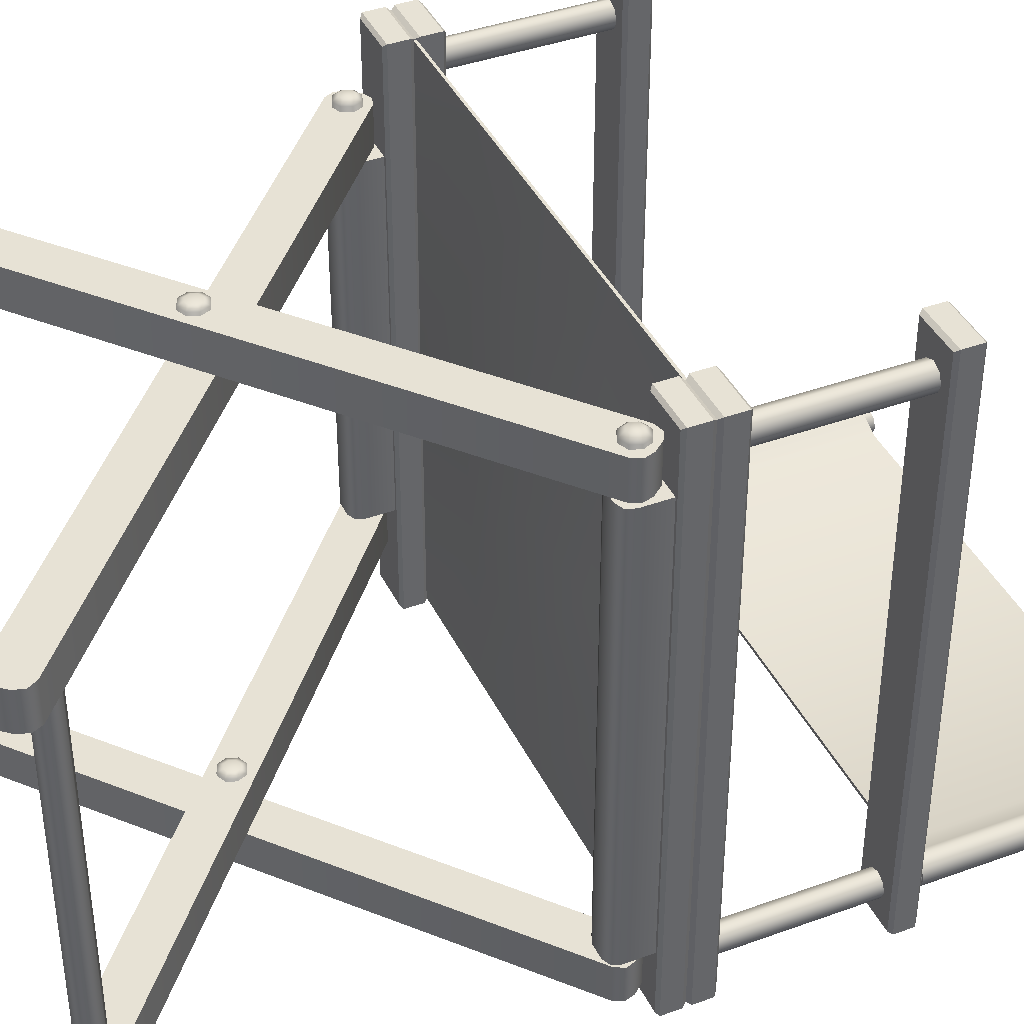
<metadata>
{"format":"obj","ext":"obj","renderer":"f3d","projection":"perspective","resolution":1024,"background":"white","views":[{"elev":40.3,"azim":65.9,"up":"+Z"}]}
</metadata>
<code>
o Cube_Cube.001
v -1.4 -2.422 -1.352
v -1.392 -2.327 -1.352
v -1.415 -2.373 -1.351
v 1.262 -0.09965 -1.352
v 1.358 -0.108 -1.352
v 1.311 -0.08473 -1.351
v -1.262 -2.482 -1.352
v -1.358 -2.473 -1.352
v -1.311 -2.497 -1.351
v 1.4 -0.1591 -1.352
v 1.392 -0.2549 -1.352
v 1.415 -0.2086 -1.351
v -1.392 -2.327 -1.156
v -1.4 -2.422 -1.156
v -1.415 -2.373 -1.158
v 1.358 -0.108 -1.156
v 1.262 -0.09965 -1.156
v 1.311 -0.08473 -1.158
v -1.358 -2.473 -1.156
v -1.262 -2.482 -1.156
v -1.311 -2.497 -1.158
v 1.392 -0.2549 -1.156
v 1.4 -0.1591 -1.156
v 1.415 -0.2086 -1.158
v -1.358 -0.108 -1.133
v -1.262 -0.09965 -1.133
v -1.311 -0.08473 -1.132
v 1.392 -2.327 -1.133
v 1.4 -2.422 -1.133
v 1.415 -2.373 -1.132
v -1.392 -0.2549 -1.133
v -1.4 -0.1591 -1.133
v -1.415 -0.2086 -1.132
v 1.358 -2.473 -1.133
v 1.262 -2.482 -1.133
v 1.311 -2.497 -1.132
v -1.262 -0.09965 -0.937
v -1.358 -0.108 -0.937
v -1.311 -0.08473 -0.9387
v 1.4 -2.422 -0.937
v 1.392 -2.327 -0.937
v 1.415 -2.373 -0.9387
v -1.4 -0.1591 -0.937
v -1.392 -0.2549 -0.937
v -1.415 -0.2086 -0.9387
v 1.262 -2.482 -0.937
v 1.358 -2.473 -0.937
v 1.311 -2.497 -0.9387
v 1.4 -2.422 1.166
v 1.392 -2.327 1.166
v 1.415 -2.373 1.164
v -1.262 -0.09965 1.166
v -1.358 -0.108 1.166
v -1.311 -0.08473 1.164
v 1.262 -2.482 1.166
v 1.358 -2.473 1.166
v 1.311 -2.497 1.164
v -1.4 -0.1591 1.166
v -1.392 -0.2549 1.166
v -1.415 -0.2086 1.164
v 1.392 -2.327 0.9692
v 1.4 -2.422 0.9692
v 1.415 -2.373 0.9709
v -1.358 -0.108 0.9692
v -1.262 -0.09965 0.9692
v -1.311 -0.08473 0.9709
v 1.358 -2.473 0.9692
v 1.262 -2.482 0.9692
v 1.311 -2.497 0.9709
v -1.392 -0.2549 0.9692
v -1.4 -0.1591 0.9692
v -1.415 -0.2086 0.9709
v 1.358 -0.108 1.384
v 1.262 -0.09965 1.384
v 1.311 -0.08473 1.382
v -1.392 -2.327 1.384
v -1.4 -2.422 1.384
v -1.415 -2.373 1.382
v 1.392 -0.2549 1.384
v 1.4 -0.1591 1.384
v 1.415 -0.2086 1.382
v -1.358 -2.473 1.384
v -1.262 -2.482 1.384
v -1.311 -2.497 1.382
v 1.262 -0.09965 1.187
v 1.358 -0.108 1.187
v 1.311 -0.08473 1.189
v -1.4 -2.422 1.187
v -1.392 -2.327 1.187
v -1.415 -2.373 1.189
v 1.4 -0.1591 1.187
v 1.392 -0.2549 1.187
v 1.415 -0.2086 1.189
v -1.262 -2.482 1.187
v -1.358 -2.473 1.187
v -1.311 -2.497 1.189
v 1.211 -2.255 1.096
v 1.211 -2.255 -1.042
v -1.084 -2.255 -1.179
v -1.084 -2.255 1.233
v -1.103 -2.301 -1.179
v -1.103 -2.301 1.233
v -1.149 -2.32 -1.179
v -1.149 -2.32 1.233
v -1.196 -2.301 -1.179
v -1.196 -2.301 1.233
v -1.215 -2.255 -1.179
v -1.215 -2.255 1.233
v -1.196 -2.208 -1.179
v -1.196 -2.208 1.233
v -1.149 -2.189 -1.179
v -1.149 -2.189 1.233
v -1.103 -2.208 -1.179
v -1.103 -2.208 1.233
v 1.192 -2.301 -1.042
v 1.192 -2.301 1.096
v 1.146 -2.32 -1.042
v 1.146 -2.32 1.096
v 1.1 -2.301 -1.042
v 1.1 -2.301 1.096
v 1.081 -2.255 -1.042
v 1.081 -2.255 1.096
v 1.1 -2.208 -1.042
v 1.1 -2.208 1.096
v 1.146 -2.189 -1.042
v 1.146 -2.189 1.096
v 1.192 -2.208 -1.042
v 1.192 -2.208 1.096
v 0.06527 -1.291 -1.372
v 0.06527 -1.291 -0.9222
v 0.04615 -1.337 -1.372
v 0.04615 -1.337 -0.9222
v -0 -1.356 -1.372
v -0 -1.356 -0.9222
v -0.04615 -1.337 -1.372
v -0.04615 -1.337 -0.9222
v -0.06527 -1.291 -1.372
v -0.06527 -1.291 -0.9222
v -0.04615 -1.245 -1.372
v -0.04615 -1.245 -0.9222
v -0 -1.225 -1.372
v -0 -1.225 -0.9222
v 0.04615 -1.245 -1.372
v 0.04615 -1.245 -0.9222
v 0.03675 -1.291 -1.384
v 0.02599 -1.317 -1.384
v 0.02598 -1.317 -0.9103
v 0.03675 -1.291 -0.9103
v 0 -1.327 -1.384
v -0 -1.327 -0.9103
v -0.02599 -1.317 -1.384
v -0.02599 -1.317 -0.9103
v -0.03675 -1.291 -1.384
v -0.03675 -1.291 -0.9103
v -0.02599 -1.265 -1.384
v -0.02599 -1.265 -0.9103
v 0 -1.254 -1.384
v -0 -1.254 -0.9103
v 0.02599 -1.265 -1.384
v 0.02598 -1.265 -0.9103
v -0.06527 -1.291 1.401
v -0.06527 -1.291 0.9516
v -0.04615 -1.337 1.401
v -0.04615 -1.337 0.9516
v -0 -1.356 1.401
v -0 -1.356 0.9516
v 0.04615 -1.337 1.401
v 0.04615 -1.337 0.9516
v 0.06527 -1.291 1.401
v 0.06527 -1.291 0.9516
v 0.04615 -1.245 1.401
v 0.04615 -1.245 0.9516
v -0 -1.225 1.401
v -0 -1.225 0.9516
v -0.04615 -1.245 1.401
v -0.04615 -1.245 0.9516
v -0.03675 -1.291 1.413
v -0.02599 -1.317 1.413
v -0.02599 -1.317 0.9398
v -0.03675 -1.291 0.9398
v -0 -1.327 1.413
v -0 -1.327 0.9398
v 0.02598 -1.317 1.413
v 0.02598 -1.317 0.9398
v 0.03675 -1.291 1.413
v 0.03675 -1.291 0.9398
v 0.02598 -1.265 1.413
v 0.02598 -1.265 0.9398
v -0 -1.254 1.413
v -0 -1.254 0.9398
v -0.02599 -1.265 1.413
v -0.02599 -1.265 0.9398
v -1.44 0.07447 -1.483
v -1.44 0.03506 -1.483
v -1.426 0.05477 -1.468
v -1.177 0.03506 -1.483
v -1.177 0.07447 -1.483
v -1.191 0.05477 -1.468
v -1.177 0.03506 1.483
v -1.177 0.07447 1.483
v -1.191 0.05477 1.468
v -1.44 0.03506 1.483
v -1.44 0.07447 1.483
v -1.426 0.05477 1.468
v -1.41 -0.0805 -0.9159
v -1.44 -0.06533 -1.483
v -1.44 0.1749 -1.483
v -1.424 0.19 -1.468
v -1.177 -0.06533 -1.483
v -1.207 -0.0805 -0.9159
v -1.193 0.19 -1.468
v -1.177 0.1749 -1.483
v -1.44 -0.06533 1.483
v -1.41 -0.0805 0.9455
v -1.424 0.19 1.468
v -1.44 0.1749 1.483
v -1.177 -0.06533 1.483
v -1.207 -0.0805 0.9455
v -1.193 0.19 1.468
v -1.177 0.1749 1.483
v -1.193 -0.0805 -1.468
v -1.424 -0.0805 -1.468
v -1.193 -0.0805 1.468
v -1.424 -0.0805 1.468
v -1.207 -0.2251 -0.9159
v -1.267 -0.2845 -0.9159
v -1.225 -0.2671 -0.9159
v -1.351 -0.2845 -0.9159
v -1.41 -0.2251 -0.9159
v -1.393 -0.2671 -0.9159
v -1.267 -0.2845 0.9455
v -1.207 -0.2251 0.9455
v -1.225 -0.2671 0.9455
v -1.41 -0.2251 0.9455
v -1.351 -0.2845 0.9455
v -1.393 -0.2671 0.9455
v -1.373 -0.1914 1.192
v -1.373 -0.1914 -1.161
v -1.354 -0.2375 1.192
v -1.354 -0.2375 -1.161
v -1.308 -0.2566 1.192
v -1.308 -0.2566 -1.161
v -1.262 -0.2375 1.192
v -1.262 -0.2375 -1.161
v -1.242 -0.1914 1.192
v -1.242 -0.1914 -1.161
v -1.262 -0.1452 1.192
v -1.262 -0.1452 -1.161
v -1.308 -0.1261 1.192
v -1.308 -0.1261 -1.161
v -1.354 -0.1452 1.192
v -1.354 -0.1452 -1.161
v -1.345 -0.1914 1.211
v -1.334 -0.2174 1.211
v -1.334 -0.2174 -1.181
v -1.345 -0.1914 -1.181
v -1.308 -0.2281 1.211
v -1.308 -0.2281 -1.181
v -1.282 -0.2174 1.211
v -1.282 -0.2174 -1.181
v -1.271 -0.1914 1.211
v -1.271 -0.1914 -1.181
v -1.282 -0.1654 1.211
v -1.282 -0.1654 -1.181
v -1.308 -0.1546 1.211
v -1.308 -0.1546 -1.181
v -1.334 -0.1654 1.211
v -1.334 -0.1654 -1.181
v 1.44 0.07447 1.483
v 1.44 0.03506 1.483
v 1.426 0.05477 1.468
v 1.177 0.03506 1.483
v 1.177 0.07447 1.483
v 1.191 0.05477 1.468
v 1.177 0.03506 -1.483
v 1.177 0.07447 -1.483
v 1.191 0.05477 -1.468
v 1.44 0.03506 -1.483
v 1.44 0.07447 -1.483
v 1.426 0.05477 -1.468
v 1.41 -0.0805 1.165
v 1.44 -0.06533 1.483
v 1.44 0.1749 1.483
v 1.424 0.19 1.468
v 1.177 -0.06533 1.483
v 1.207 -0.0805 1.165
v 1.193 0.19 1.468
v 1.177 0.1749 1.483
v 1.44 -0.06533 -1.483
v 1.41 -0.0805 -1.137
v 1.424 0.19 -1.468
v 1.44 0.1749 -1.483
v 1.177 -0.06533 -1.483
v 1.207 -0.0805 -1.137
v 1.193 0.19 -1.468
v 1.177 0.1749 -1.483
v 1.193 -0.0805 1.468
v 1.424 -0.0805 1.468
v 1.193 -0.0805 -1.468
v 1.424 -0.0805 -1.468
v 1.207 -0.2251 1.165
v 1.267 -0.2845 1.165
v 1.225 -0.2671 1.165
v 1.351 -0.2845 1.165
v 1.41 -0.2251 1.165
v 1.393 -0.2671 1.165
v 1.267 -0.2845 -1.137
v 1.207 -0.2251 -1.137
v 1.225 -0.2671 -1.137
v 1.41 -0.2251 -1.137
v 1.351 -0.2845 -1.137
v 1.393 -0.2671 -1.137
v 1.373 -0.1914 -1.379
v 1.373 -0.1914 1.405
v 1.354 -0.2375 -1.379
v 1.354 -0.2375 1.405
v 1.308 -0.2566 -1.379
v 1.308 -0.2566 1.405
v 1.262 -0.2375 -1.379
v 1.262 -0.2375 1.405
v 1.242 -0.1914 -1.379
v 1.242 -0.1914 1.405
v 1.262 -0.1452 -1.379
v 1.262 -0.1452 1.405
v 1.308 -0.1261 -1.379
v 1.308 -0.1261 1.405
v 1.354 -0.1452 -1.379
v 1.354 -0.1452 1.405
v 1.345 -0.1914 -1.401
v 1.334 -0.2174 -1.401
v 1.334 -0.2174 1.428
v 1.345 -0.1914 1.428
v 1.308 -0.2281 -1.401
v 1.308 -0.2281 1.428
v 1.282 -0.2174 -1.401
v 1.282 -0.2174 1.428
v 1.271 -0.1914 -1.401
v 1.271 -0.1914 1.428
v 1.282 -0.1654 -1.401
v 1.282 -0.1654 1.428
v 1.308 -0.1546 -1.401
v 1.308 -0.1546 1.428
v 1.334 -0.1654 -1.401
v 1.334 -0.1654 1.428
v -0 -0.0128 0
v 0.597 0.006289 0
v -0.597 0.006289 0
v -0 0.03218 -0.7341
v -0 0.01836 0.7341
v -0.597 0.04905 0.7341
v -0.597 0.04905 -0.7341
v 0.597 0.04905 -0.7341
v 0.597 0.04905 0.7341
v 0.5973 0.0353 0.7344
v 0.5973 0.0353 -0.7344
v 0.5974 -0.00746 0
v -0.5973 0.0353 -0.7344
v -0 0.01843 -0.7345
v -0 -0.02657 0
v -0.5974 -0.00746 0
v -0.5973 0.0353 0.7344
v -0 0.004614 0.7345
v -1.192 0.06426 -1.466
v -1.192 0.06426 1.466
v 1.192 0.06426 1.466
v 1.192 0.06426 -1.466
v -1.192 0.06176 0
v 1.192 0.06176 0
v -0 0.06421 1.466
v -0 0.06421 -1.466
v -1.192 0.06423 -0.7341
v 1.192 0.06423 0.7341
v 0.597 0.06424 1.466
v 0.597 0.06424 -1.466
v -1.192 0.06423 0.7341
v 1.192 0.06423 -0.7341
v -0.597 0.06424 1.466
v -0.597 0.06424 -1.466
v 1.192 0.05047 0.7343
v 1.192 0.0505 1.466
v 0.5972 0.05047 1.467
v 1.192 0.05047 -0.7343
v 1.193 0.048 0
v -0 0.05045 1.467
v -0.5972 0.05047 1.467
v -1.193 0.048 0
v -1.192 0.05047 0.7343
v -1.192 0.0505 1.466
v -0.5972 0.05047 -1.467
v -0 0.05045 -1.467
v -1.192 0.0505 -1.466
v -1.192 0.05047 -0.7343
v 0.5972 0.05047 -1.467
v 1.192 0.0505 -1.466
v -1.244 1.037 1.294
v -1.244 0.1617 1.294
v -1.263 1.037 1.248
v -1.263 0.1617 1.248
v -1.309 1.037 1.229
v -1.309 0.1617 1.229
v -1.355 1.037 1.248
v -1.355 0.1617 1.248
v -1.374 1.037 1.294
v -1.374 0.1617 1.294
v -1.355 1.037 1.34
v -1.355 0.1617 1.34
v -1.309 1.037 1.359
v -1.309 0.1617 1.359
v -1.263 1.037 1.34
v -1.263 0.1617 1.34
v -1.244 2.381 -1.287
v -1.244 0.1617 -1.287
v -1.263 2.381 -1.333
v -1.263 0.1617 -1.333
v -1.309 2.381 -1.352
v -1.309 0.1617 -1.352
v -1.355 2.381 -1.333
v -1.355 0.1617 -1.333
v -1.374 2.381 -1.287
v -1.374 0.1617 -1.287
v -1.355 2.381 -1.241
v -1.355 0.1617 -1.241
v -1.309 2.381 -1.222
v -1.309 0.1617 -1.222
v -1.263 2.381 -1.241
v -1.263 0.1617 -1.241
v 1.244 2.381 -1.294
v 1.244 0.1617 -1.294
v 1.263 2.381 -1.248
v 1.263 0.1617 -1.248
v 1.309 2.381 -1.229
v 1.309 0.1617 -1.229
v 1.355 2.381 -1.248
v 1.355 0.1617 -1.248
v 1.374 2.381 -1.294
v 1.374 0.1617 -1.294
v 1.355 2.381 -1.34
v 1.355 0.1617 -1.34
v 1.309 2.381 -1.359
v 1.309 0.1617 -1.359
v 1.263 2.381 -1.34
v 1.263 0.1617 -1.34
v 1.244 1.037 1.287
v 1.244 0.1617 1.287
v 1.263 1.037 1.333
v 1.263 0.1617 1.333
v 1.309 1.037 1.352
v 1.309 0.1617 1.352
v 1.355 1.037 1.333
v 1.355 0.1617 1.333
v 1.374 1.037 1.287
v 1.374 0.1617 1.287
v 1.355 1.037 1.241
v 1.355 0.1617 1.241
v 1.309 1.037 1.222
v 1.309 0.1617 1.222
v 1.263 1.037 1.241
v 1.263 0.1617 1.241
v -1.44 0.9824 -1.483
v -1.426 0.9627 -1.468
v -1.177 0.9824 -1.483
v -1.191 0.9627 -1.468
v -1.177 0.9824 1.483
v -1.191 0.9627 1.468
v -1.44 0.9824 1.483
v -1.426 0.9627 1.468
v -1.44 1.083 -1.483
v -1.424 1.098 -1.468
v -1.193 1.098 -1.468
v -1.177 1.083 -1.483
v -1.424 1.098 1.468
v -1.44 1.083 1.483
v -1.193 1.098 1.468
v -1.177 1.083 1.483
v 1.44 0.9824 1.483
v 1.426 0.9627 1.468
v 1.177 0.9824 1.483
v 1.191 0.9627 1.468
v 1.177 0.9824 -1.483
v 1.191 0.9627 -1.468
v 1.44 0.9824 -1.483
v 1.426 0.9627 -1.468
v 1.44 1.083 1.483
v 1.424 1.098 1.468
v 1.193 1.098 1.468
v 1.177 1.083 1.483
v 1.424 1.098 -1.468
v 1.44 1.083 -1.483
v 1.193 1.098 -1.468
v 1.177 1.083 -1.483
v -1.184 2.337 -1.284
v -1.184 1.139 -1.284
v -1.305 2.337 -1.35
v -1.305 1.139 -1.35
v -1.352 2.337 -1.331
v -1.352 1.139 -1.331
v -1.37 2.337 -1.287
v -1.37 1.139 -1.287
v -1.352 2.337 -1.242
v -1.352 1.139 -1.242
v -1.305 2.337 -1.224
v -1.305 1.139 -1.224
v -1.276 2.337 -1.34
v -1.276 1.139 -1.34
v -1.275 2.337 -1.233
v -1.275 1.139 -1.233
v 1.184 2.337 -1.291
v 1.184 1.139 -1.291
v 1.305 2.337 -1.231
v 1.305 1.139 -1.231
v 1.352 2.337 -1.249
v 1.352 1.139 -1.249
v 1.37 2.337 -1.294
v 1.37 1.139 -1.294
v 1.352 2.337 -1.338
v 1.352 1.139 -1.338
v 1.305 2.337 -1.357
v 1.305 1.139 -1.357
v 1.275 2.337 -1.24
v 1.275 1.139 -1.24
v 1.276 2.337 -1.347
v 1.276 1.139 -1.347
v -1.184 2.337 -1.272
v -1.184 1.139 -1.272
v 1.184 2.337 -1.279
v 1.184 1.139 -1.279
v -1.273 2.337 -1.349
v -1.306 2.337 -1.36
v -1.36 2.337 -1.338
v -1.36 1.139 -1.338
v -1.306 1.139 -1.36
v -1.382 2.337 -1.287
v -1.382 1.139 -1.287
v -1.36 2.337 -1.235
v -1.36 1.139 -1.235
v -1.306 2.337 -1.214
v -1.306 1.139 -1.214
v -1.273 1.139 -1.225
v -1.273 1.139 -1.349
v -1.171 1.139 -1.287
v -1.171 2.337 -1.287
v -1.273 2.337 -1.225
v 1.273 2.337 -1.232
v 1.306 2.337 -1.221
v 1.36 2.337 -1.242
v 1.36 1.139 -1.242
v 1.306 1.139 -1.221
v 1.382 2.337 -1.294
v 1.382 1.139 -1.294
v 1.36 2.337 -1.345
v 1.36 1.139 -1.345
v 1.306 2.337 -1.367
v 1.306 1.139 -1.367
v 1.273 1.139 -1.356
v 1.273 1.139 -1.232
v 1.273 2.337 -1.356
v 1.171 1.139 -1.294
v 1.171 2.337 -1.294
v -1.171 1.139 -1.268
v -1.171 2.337 -1.268
v 1.171 2.337 -1.275
v 1.171 1.139 -1.275
f 19 21 20 22 24 23 16 18 17 13 15 14
f 1 3 2 4 6 5 10 12 11 7 9 8
f 43 45 44 46 48 47 40 42 41 37 39 38
f 25 27 26 28 30 29 34 36 35 31 33 32
f 67 69 68 70 72 71 64 66 65 61 63 62
f 49 51 50 52 54 53 58 60 59 55 57 56
f 91 93 92 94 96 95 88 90 89 85 87 86
f 73 75 74 76 78 77 82 84 83 79 81 80
f 116 97 128 126 124 122 120 118
f 98 115 117 119 121 123 125 127
f 102 100 114 112 110 108 106 104
f 99 101 103 105 107 109 111 113
f 206 194 196 209
f 200 220 216 203
f 193 207 212 197
f 213 202 194 206
f 203 216 207 193
f 197 212 220 200
f 217 199 202 213
f 219 211 208 215
f 203 193 195 204
f 204 195 194 202
f 200 203 204 201
f 201 204 202 199
f 197 200 201 198
f 198 201 199 196
f 193 197 198 195
f 195 198 196 194
f 209 196 199 217
f 221 222 206 209
f 208 211 212 207
f 223 221 209 217
f 211 219 220 212
f 224 223 217 213
f 219 215 216 220
f 222 224 213 206
f 215 208 207 216
f 218 214 234 236 235 231 233 232
f 210 205 222 221
f 218 210 221 223
f 214 218 223 224
f 205 214 224 222
f 205 210 225 227 226 228 230 229
f 282 270 272 285
f 276 296 292 279
f 269 283 288 273
f 289 278 270 282
f 279 292 283 269
f 273 288 296 276
f 293 275 278 289
f 295 287 284 291
f 279 269 271 280
f 280 271 270 278
f 276 279 280 277
f 277 280 278 275
f 273 276 277 274
f 274 277 275 272
f 269 273 274 271
f 271 274 272 270
f 285 272 275 293
f 297 298 282 285
f 284 287 288 283
f 299 297 285 293
f 287 295 296 288
f 300 299 293 289
f 295 291 292 296
f 298 300 289 282
f 291 284 283 292
f 294 290 310 312 311 307 309 308
f 286 281 298 297
f 294 286 297 299
f 290 294 299 300
f 281 290 300 298
f 281 286 301 303 302 304 306 305
f 398 396 410 408 406 404 402 400
f 395 397 399 401 403 405 407 409
f 414 412 426 424 422 420 418 416
f 411 413 415 417 419 421 423 425
f 430 428 442 440 438 436 434 432
f 427 429 431 433 435 437 439 441
f 446 444 458 456 454 452 450 448
f 443 445 447 449 451 453 455 457
f 463 474 472 465
f 459 467 470 461
f 465 472 467 459
f 461 470 474 463
f 473 469 468 471
f 465 459 460 466
f 463 465 466 464
f 461 463 464 462
f 459 461 462 460
f 468 469 470 467
f 469 473 474 470
f 473 471 472 474
f 471 468 467 472
f 479 490 488 481
f 475 483 486 477
f 481 488 483 475
f 477 486 490 479
f 489 485 484 487
f 481 475 476 482
f 479 481 482 480
f 477 479 480 478
f 475 477 478 476
f 484 485 486 483
f 485 489 490 486
f 489 487 488 490
f 487 484 483 488
f 460 462 464 466
f 476 478 480 482
f 562 559 540 557
f 561 558 541 560
f 493 503 527 528
f 495 493 528 529
f 494 496 530 531
f 497 495 529 532
f 496 498 533 530
f 499 497 532 534
f 498 500 535 533
f 501 499 534 536
f 500 502 537 535
f 502 506 538 537
f 492 504 539 540
f 503 491 541 527
f 504 494 531 539
f 505 501 536 542
f 509 519 543 544
f 511 509 544 545
f 510 512 546 547
f 513 511 545 548
f 512 514 549 546
f 515 513 548 550
f 514 516 551 549
f 517 515 550 552
f 516 518 553 551
f 518 522 554 553
f 520 510 547 555
f 521 517 552 556
f 522 508 557 554
f 507 521 556 558
f 506 524 559 538
f 523 505 542 560
f 519 525 561 543
f 526 520 555 562
f 491 523 560 541
f 525 507 558 561
f 524 492 540 559
f 508 526 562 557
f 371 392 386 367
f 367 386 387 375
f 375 387 388 364
f 364 388 385 377
f 377 385 384 369
f 369 384 381 373
f 373 381 380 365
f 365 380 379 372
f 372 379 383 368
f 368 383 382 376
f 376 382 394 366
f 366 394 393 374
f 374 393 390 370
f 370 390 389 378
f 378 389 391 363
f 363 391 392 371
f 13 17 4 2
f 23 10 5 16
f 7 11 22 20
f 19 8 9 21
f 21 9 7 20
f 10 23 24 12
f 12 24 22 11
f 1 14 15 3
f 3 15 13 2
f 16 5 6 18
f 18 6 4 17
f 8 19 14 1
f 37 41 28 26
f 47 34 29 40
f 31 35 46 44
f 43 32 33 45
f 45 33 31 44
f 34 47 48 36
f 36 48 46 35
f 25 38 39 27
f 27 39 37 26
f 40 29 30 42
f 42 30 28 41
f 32 43 38 25
f 61 65 52 50
f 71 58 53 64
f 55 59 70 68
f 67 56 57 69
f 69 57 55 68
f 58 71 72 60
f 60 72 70 59
f 49 62 63 51
f 51 63 61 50
f 64 53 54 66
f 66 54 52 65
f 56 67 62 49
f 85 89 76 74
f 95 82 77 88
f 79 83 94 92
f 91 80 81 93
f 93 81 79 92
f 82 95 96 84
f 84 96 94 83
f 73 86 87 75
f 75 87 85 74
f 88 77 78 90
f 90 78 76 89
f 80 91 86 73
f 99 100 102 101
f 123 124 126 125
f 101 102 104 103
f 121 122 124 123
f 103 104 106 105
f 119 120 122 121
f 105 106 108 107
f 117 118 120 119
f 107 108 110 109
f 127 128 97 98
f 115 116 118 117
f 109 110 112 111
f 98 97 116 115
f 111 112 114 113
f 125 126 128 127
f 113 114 100 99
f 129 130 132 131
f 131 132 134 133
f 133 134 136 135
f 135 136 138 137
f 137 138 140 139
f 139 140 142 141
f 133 135 151 149
f 141 142 144 143
f 143 144 130 129
f 140 138 154 156
f 147 148 160 158 156 154 152 150
f 145 146 149 151 153 155 157 159
f 143 129 145 159
f 129 131 146 145
f 136 134 150 152
f 130 144 160 148
f 132 130 148 147
f 139 141 157 155
f 142 140 156 158
f 135 137 153 151
f 138 136 152 154
f 131 133 149 146
f 141 143 159 157
f 134 132 147 150
f 144 142 158 160
f 137 139 155 153
f 161 162 164 163
f 163 164 166 165
f 165 166 168 167
f 167 168 170 169
f 169 170 172 171
f 171 172 174 173
f 165 167 183 181
f 173 174 176 175
f 175 176 162 161
f 172 170 186 188
f 179 180 192 190 188 186 184 182
f 177 178 181 183 185 187 189 191
f 175 161 177 191
f 161 163 178 177
f 168 166 182 184
f 162 176 192 180
f 164 162 180 179
f 171 173 189 187
f 174 172 188 190
f 167 169 185 183
f 170 168 184 186
f 163 165 181 178
f 173 175 191 189
f 166 164 179 182
f 176 174 190 192
f 169 171 187 185
f 210 218 232 225
f 214 205 229 234
f 226 231 235 228
f 231 226 227 233
f 233 227 225 232
f 228 235 236 230
f 230 236 234 229
f 237 238 240 239
f 239 240 242 241
f 241 242 244 243
f 243 244 246 245
f 245 246 248 247
f 247 248 250 249
f 241 243 259 257
f 249 250 252 251
f 251 252 238 237
f 248 246 262 264
f 255 256 268 266 264 262 260 258
f 253 254 257 259 261 263 265 267
f 251 237 253 267
f 237 239 254 253
f 244 242 258 260
f 238 252 268 256
f 240 238 256 255
f 247 249 265 263
f 250 248 264 266
f 243 245 261 259
f 246 244 260 262
f 239 241 257 254
f 249 251 267 265
f 242 240 255 258
f 252 250 266 268
f 245 247 263 261
f 286 294 308 301
f 290 281 305 310
f 302 307 311 304
f 307 302 303 309
f 309 303 301 308
f 304 311 312 306
f 306 312 310 305
f 313 314 316 315
f 315 316 318 317
f 317 318 320 319
f 319 320 322 321
f 321 322 324 323
f 323 324 326 325
f 317 319 335 333
f 325 326 328 327
f 327 328 314 313
f 324 322 338 340
f 331 332 344 342 340 338 336 334
f 329 330 333 335 337 339 341 343
f 327 313 329 343
f 313 315 330 329
f 320 318 334 336
f 314 328 344 332
f 316 314 332 331
f 323 325 341 339
f 326 324 340 342
f 319 321 337 335
f 322 320 336 338
f 315 317 333 330
f 325 327 343 341
f 318 316 331 334
f 328 326 342 344
f 321 323 339 337
f 346 353 372 368
f 351 347 345 348
f 347 350 349 345
f 370 348 352 374
f 348 345 346 352
f 345 349 353 346
f 350 377 369 349
f 362 354 381 384
f 361 362 384 385
f 357 358 359 360
f 387 361 385 388
f 360 359 362 361
f 389 390 358 357
f 392 357 360 386
f 391 389 357 392
f 390 393 355 358
f 386 360 361 387
f 355 382 383 356
f 358 355 356 359
f 354 379 380 381
f 359 356 354 362
f 393 394 382 355
f 363 371 351 378
f 356 383 379 354
f 353 373 365 372
f 375 364 377 350
f 374 352 376 366
f 367 375 350 347
f 371 367 347 351
f 352 346 368 376
f 349 369 373 353
f 378 351 348 370
f 395 396 398 397
f 397 398 400 399
f 399 400 402 401
f 401 402 404 403
f 403 404 406 405
f 405 406 408 407
f 407 408 410 409
f 409 410 396 395
f 411 412 414 413
f 413 414 416 415
f 415 416 418 417
f 417 418 420 419
f 419 420 422 421
f 421 422 424 423
f 423 424 426 425
f 425 426 412 411
f 427 428 430 429
f 429 430 432 431
f 431 432 434 433
f 433 434 436 435
f 435 436 438 437
f 437 438 440 439
f 439 440 442 441
f 441 442 428 427
f 443 444 446 445
f 445 446 448 447
f 447 448 450 449
f 449 450 452 451
f 451 452 454 453
f 453 454 456 455
f 455 456 458 457
f 457 458 444 443
f 539 527 541 540
f 527 539 531 528
f 528 531 530 529
f 529 530 533 532
f 532 533 535 534
f 534 535 537 536
f 536 537 538 542
f 559 562 561 560
f 543 555 547 544
f 544 547 546 545
f 545 546 549 548
f 548 549 551 550
f 550 551 553 552
f 558 556 554 557
f 552 553 554 556
f 540 541 558 557
f 538 559 560 542
f 555 543 561 562
f 505 506 502 501
f 523 524 506 505
f 491 492 524 523
f 503 504 492 491
f 501 502 500 499
f 499 500 498 497
f 497 498 496 495
f 495 496 494 493
f 493 494 504 503
f 519 520 526 525
f 525 526 508 507
f 507 508 522 521
f 521 522 518 517
f 517 518 516 515
f 515 516 514 513
f 513 514 512 511
f 511 512 510 509
f 509 510 520 519

</code>
